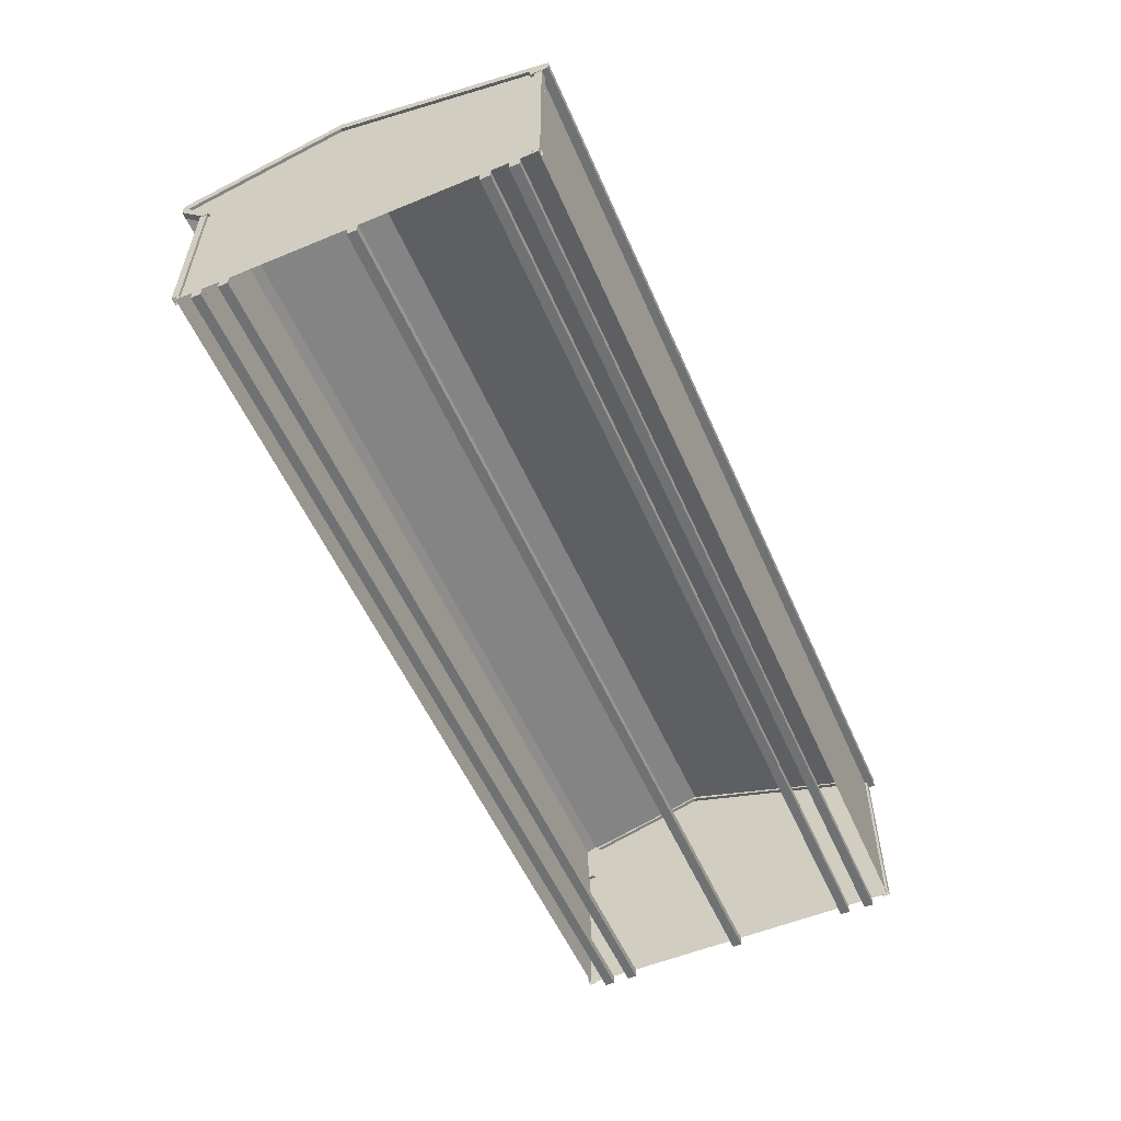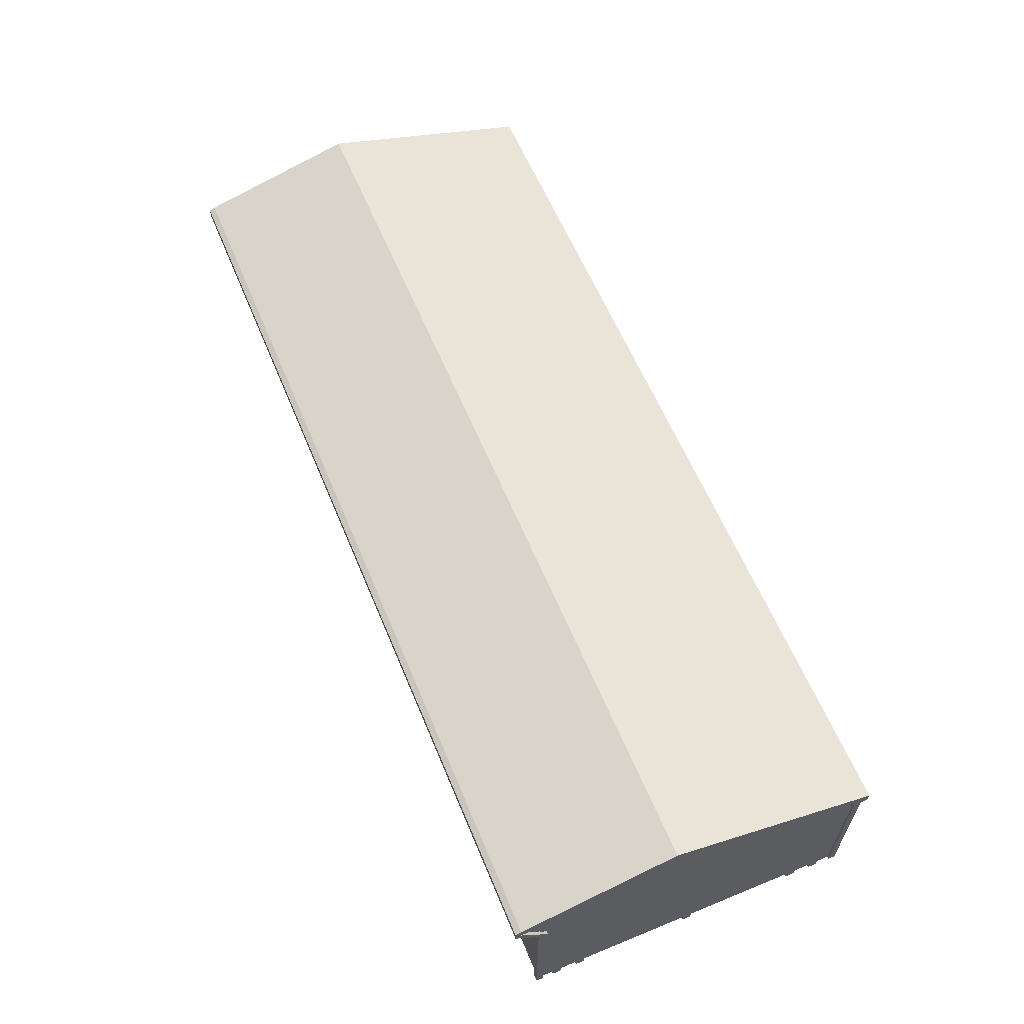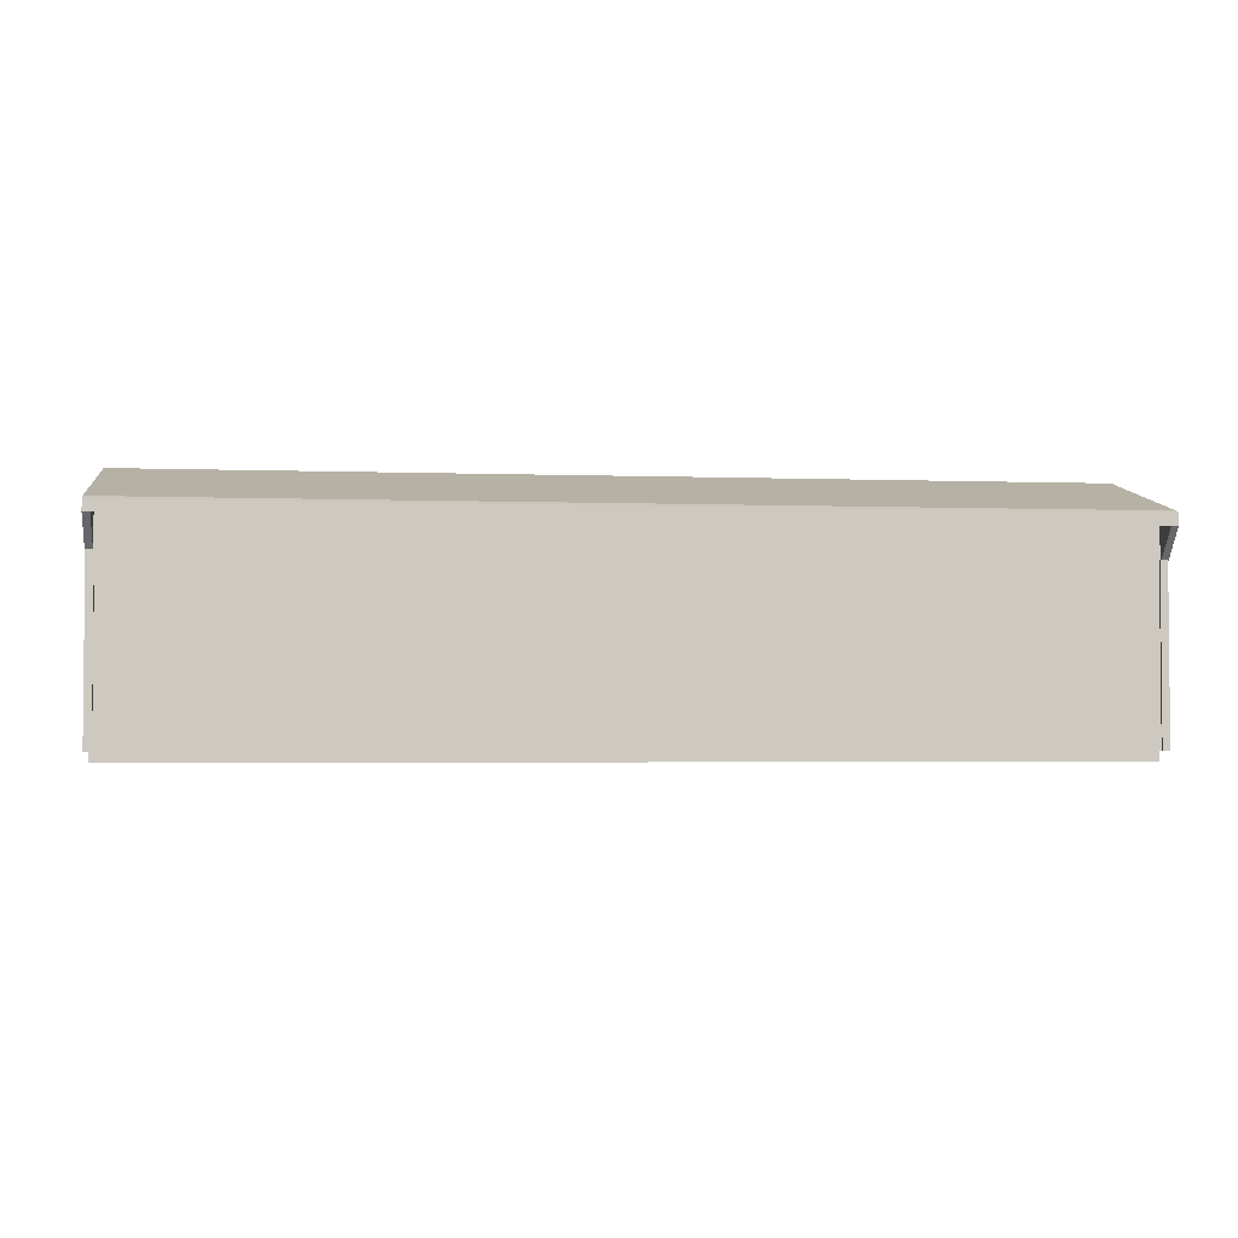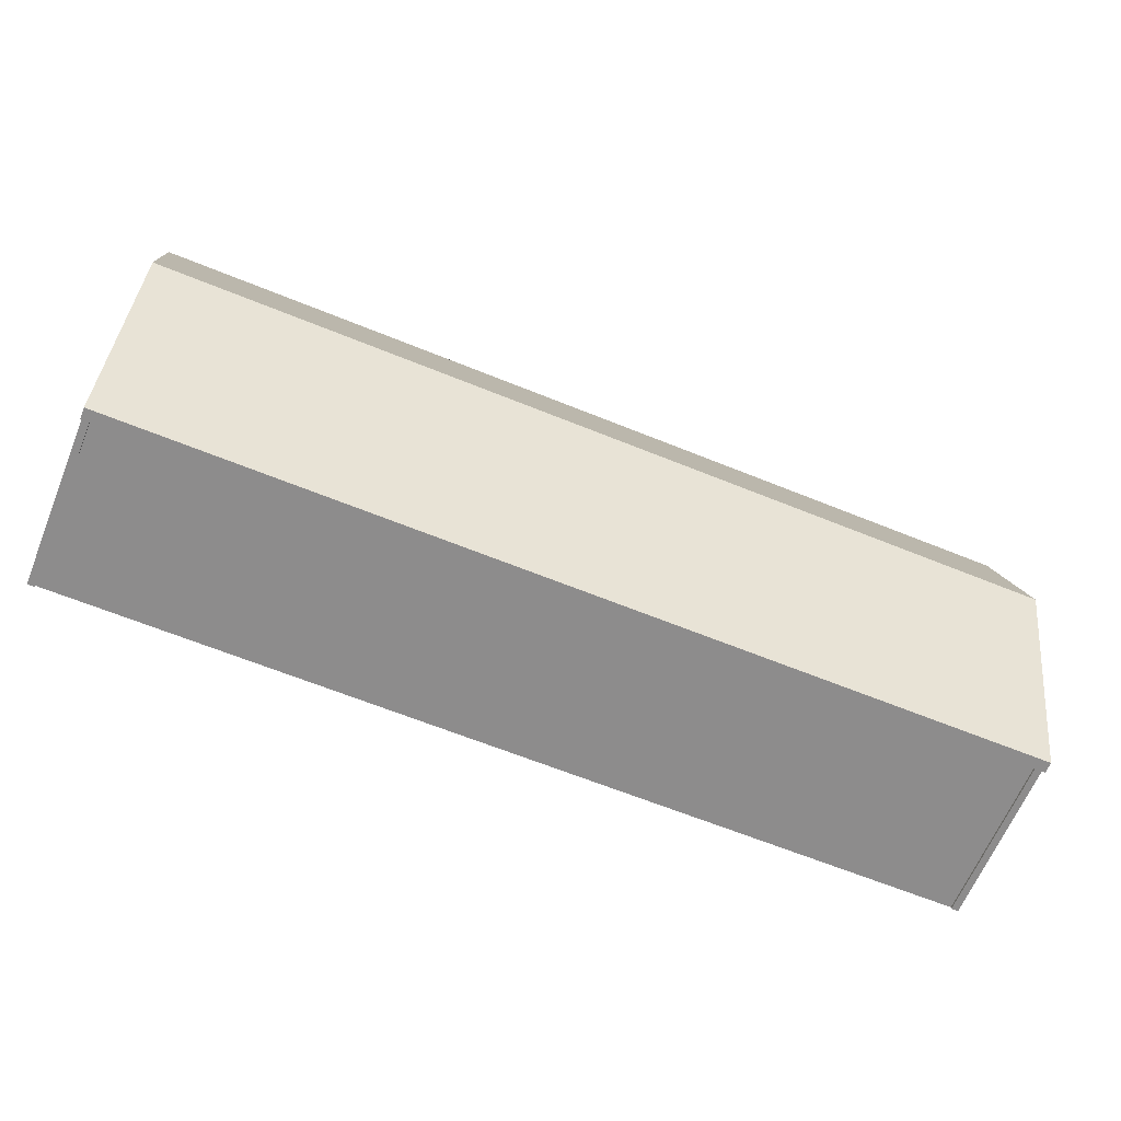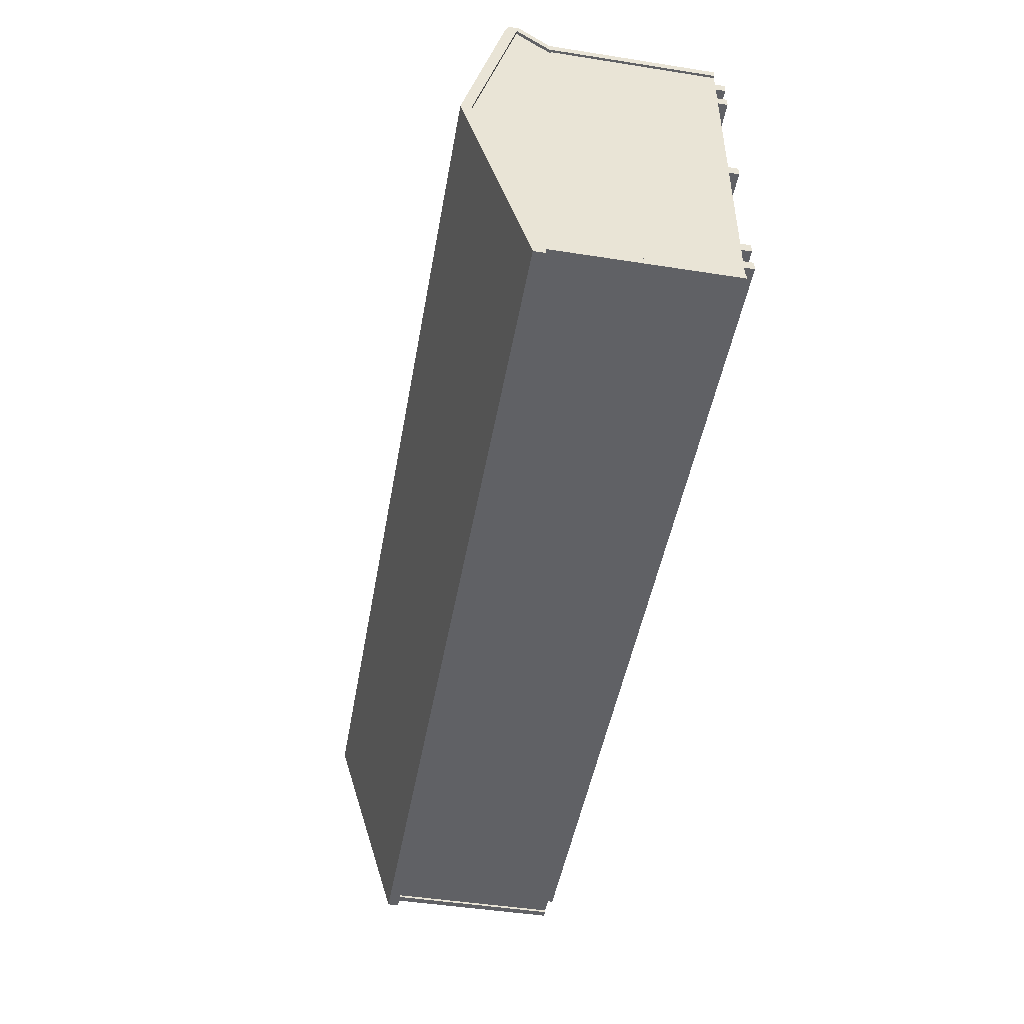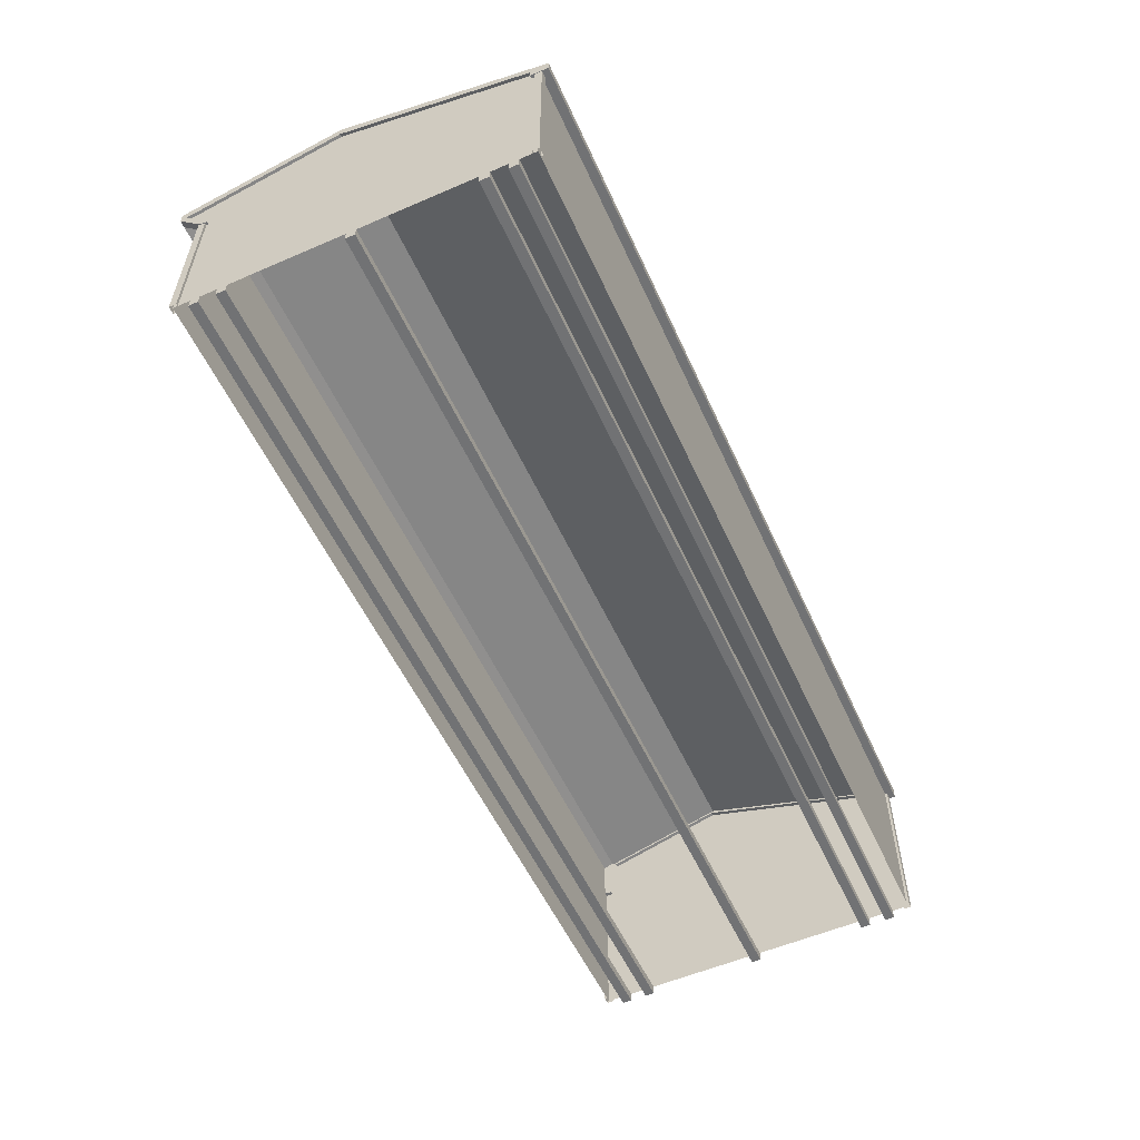
<metadata>
{"format":"obj","ext":"obj","renderer":"f3d","projection":"perspective","resolution":1024,"background":"white","views":[{"elev":-55.2,"azim":113.5,"up":"+Y"},{"elev":61.1,"azim":67.4,"up":"+Y"},{"elev":-2.9,"azim":-7.5,"up":"+Y"},{"elev":-64.3,"azim":157.7,"up":"+Z"},{"elev":-47.5,"azim":-100.0,"up":"+Z"},{"elev":-55.6,"azim":114.4,"up":"+Y"}]}
</metadata>
<code>
o Quaker Sheds_12x32.obj
g default
v 4.836 2.635 0.2698
v -4.836 2.635 0.2698
v 4.836 2.186 1.942
v -4.836 2.186 1.942
v 4.836 2.303 1.942
v -4.836 2.303 1.942
v 4.836 2.744 0.27
v -4.836 2.744 0.27
v 4.908 2.16 2.005
v 4.836 2.276 2.005
v 4.908 2.303 1.942
v 4.908 2.276 2.005
v 4.836 2.16 2.005
v 4.836 1.832 1.721
v 4.836 1.832 1.645
v 4.908 2.186 1.942
v 4.908 1.832 1.721
v 4.908 1.832 1.645
v 4.908 2.744 0.27
v 4.908 2.635 0.2698
v 4.836 2.052 -2.005
v 4.908 2.052 -2.005
v 4.836 2.017 -1.815
v 4.836 1.932 -1.815
v 4.836 1.932 -2.005
v 4.908 1.932 -2.005
v 4.908 2.017 -1.815
v 4.908 1.932 -1.815
v -4.908 2.16 2.005
v -4.836 2.276 2.005
v -4.908 2.303 1.942
v -4.908 2.276 2.005
v -4.836 2.16 2.005
v -4.836 1.832 1.721
v -4.836 1.832 1.645
v -4.908 2.186 1.942
v -4.908 1.832 1.645
v -4.908 1.832 1.721
v -4.908 2.744 0.27
v -4.908 2.635 0.2698
v -4.836 2.052 -2.005
v -4.908 2.052 -2.005
v -4.836 2.017 -1.815
v -4.836 1.932 -1.815
v -4.836 1.932 -2.005
v -4.908 1.932 -1.815
v -4.908 1.932 -2.005
v -4.908 2.017 -1.815
v 4.826 0.1016 -1.937
v 4.902 0.1016 -1.86
v 4.902 0.1016 -1.937
v 4.826 1.972 -1.937
v 4.902 1.972 -1.937
v 4.902 1.972 -1.86
v 4.826 0.1016 1.746
v 4.902 0.1016 1.67
v 4.902 0.1016 1.746
v 4.826 1.862 1.746
v 4.902 1.862 1.746
v 4.902 1.862 1.67
v -4.826 0.1016 -1.937
v -4.902 0.1016 -1.86
v -4.902 0.1016 -1.937
v -4.826 1.972 -1.937
v -4.902 1.972 -1.937
v -4.902 1.972 -1.86
v -4.826 0.1016 1.746
v -4.902 0.1016 1.67
v -4.902 0.1016 1.746
v -4.826 1.862 1.746
v -4.902 1.862 1.746
v -4.902 1.862 1.67
v 4.826 0.1016 -1.911
v 4.826 1.972 -1.911
v -4.826 1.972 -1.911
v -4.826 0.1016 -1.911
v 4.877 1.972 -1.86
v 4.877 0.1016 -1.86
v 4.877 0.1016 1.67
v 4.877 1.862 1.67
v 4.826 1.862 1.721
v 4.826 0.1016 1.721
v -4.826 0.1016 1.721
v -4.826 1.862 1.721
v -4.877 1.972 -1.86
v -4.877 0.1016 -1.86
v -4.877 0.1016 1.67
v -4.877 1.862 1.67
v -4.859 1.832 1.645
v -4.859 1.832 1.721
v -4.859 2.16 2.005
v -4.859 2.276 2.005
v -4.859 2.303 1.942
v -4.859 2.744 0.27
v -4.859 2.052 -2.005
v -4.859 1.932 -2.005
v -4.859 1.932 -1.815
v -4.859 2.017 -1.815
v -4.859 2.635 0.2698
v -4.859 2.186 1.942
v 4.859 1.832 1.645
v 4.859 1.832 1.721
v 4.859 2.16 2.005
v 4.859 2.276 2.005
v 4.859 2.303 1.942
v 4.859 2.744 0.27
v 4.859 2.052 -2.005
v 4.859 1.932 -2.005
v 4.859 1.932 -1.815
v 4.859 2.017 -1.815
v 4.859 2.635 0.2698
v 4.859 2.186 1.942
v -4.877 0.1016 -1.732
v 4.877 0.1016 -1.732
v 4.877 0.1016 -1.63
v -4.877 0.1016 -1.63
v -4.877 0 -1.732
v -4.877 0 -1.63
v 4.877 0 -1.63
v 4.877 0 -1.732
v -4.877 0.1016 -1.452
v 4.877 0.1016 -1.452
v 4.877 0.1016 -1.35
v -4.877 0.1016 -1.35
v -4.877 0 -1.452
v -4.877 0 -1.35
v 4.877 0 -1.35
v 4.877 0 -1.452
v -4.877 0.1016 1.542
v 4.877 0.1016 1.542
v 4.877 0.1016 1.44
v -4.877 0.1016 1.44
v -4.877 0 1.542
v -4.877 0 1.44
v 4.877 0 1.44
v 4.877 0 1.542
v -4.877 0.1016 1.262
v 4.877 0.1016 1.262
v 4.877 0.1016 1.16
v -4.877 0.1016 1.16
v -4.877 0 1.262
v -4.877 0 1.16
v 4.877 0 1.16
v 4.877 0 1.262
v -4.877 0.1016 -0.1458
v 4.877 0.1016 -0.1458
v 4.877 0.1016 -0.0442
v -4.877 0.1016 -0.0442
v -4.877 0 -0.1458
v -4.877 0 -0.0442
v 4.877 0 -0.0442
v 4.877 0 -0.1458
v 4.877 0.1016 -1.815
v 4.877 1.832 -1.815
v 4.877 2.017 -1.815
v 4.877 0.1016 -0.04674
v 4.877 1.832 -0.04674
v 4.877 2.635 0.2698
v 4.877 0.1016 1.142
v 4.877 1.832 1.142
v 4.877 2.19 1.945
v 4.877 1.932 1.721
v 4.877 1.832 1.721
v 4.877 1.932 -1.911
v 4.877 1.832 -1.911
v 4.877 0.1016 1.721
v 4.877 0.1016 -1.911
v 4.908 2.187 1.942
v 4.908 2.16 2.005
v 4.908 2.303 1.942
v 4.908 2.276 2.005
v 4.908 2.186 1.942
v 4.908 1.832 1.721
v 4.908 1.832 1.645
v 4.908 2.744 0.27
v 4.908 2.635 0.2698
v 4.908 2.052 -2.005
v 4.908 1.932 -2.005
v 4.908 2.017 -1.815
v 4.908 1.932 -1.815
v -4.877 0.1016 -1.815
v -4.877 1.832 -1.815
v -4.877 2.017 -1.815
v -4.877 0.1016 -0.04674
v -4.877 1.832 -0.04674
v -4.877 2.635 0.2698
v -4.877 0.1016 1.142
v -4.877 1.832 1.142
v -4.877 2.19 1.945
v -4.877 1.932 1.721
v -4.877 1.832 1.721
v -4.877 1.932 -1.911
v -4.877 1.832 -1.911
v -4.877 0.1016 1.721
v -4.877 0.1016 -1.911
v -4.908 2.187 1.942
v -4.908 2.16 2.005
v -4.908 2.303 1.942
v -4.908 2.276 2.005
v -4.908 2.186 1.942
v -4.908 1.832 1.645
v -4.908 1.832 1.721
v -4.908 2.744 0.27
v -4.908 2.635 0.2698
v -4.908 2.052 -2.005
v -4.908 1.932 -1.815
v -4.908 1.932 -2.005
v -4.908 2.017 -1.815
v 4.836 1.832 1.645
v 4.836 2.187 1.942
v 4.836 2.325 1.616
v 4.836 1.969 1.318
v -4.836 1.832 1.645
v -4.836 2.187 1.942
v -4.836 2.325 1.616
v -4.836 1.969 1.318
v 4.877 2.312 1.721
v -4.877 2.312 1.721
v 4.877 1.832 1.721
v -4.877 1.832 1.721
v 4.877 0.1016 1.721
v -4.877 0.1016 1.721
v 4.877 1.932 -1.911
v -4.877 1.932 -1.911
v -4.877 1.832 -1.911
v 4.877 1.832 -1.911
v 4.877 0.1016 -1.911
v -4.877 0.1016 -1.911
v -4.877 0.1016 -1.732
v -4.877 0.1016 -1.63
v -4.877 0 -1.732
v -4.877 0 -1.63
v -4.877 0.1016 -1.452
v -4.877 0.1016 -1.35
v -4.877 0 -1.452
v -4.877 0 -1.35
v -4.877 0.1016 1.542
v -4.877 0.1016 1.44
v -4.877 0 1.542
v -4.877 0 1.44
v -4.877 0.1016 1.262
v -4.877 0.1016 1.16
v -4.877 0 1.262
v -4.877 0 1.16
v -4.877 0.1016 -0.1458
v -4.877 0.1016 -0.0442
v -4.877 0 -0.1458
v -4.877 0 -0.0442
v 4.877 0.1016 -1.732
v 4.877 0.1016 -1.63
v 4.877 0 -1.63
v 4.877 0 -1.732
v 4.877 0.1016 -1.452
v 4.877 0.1016 -1.35
v 4.877 0 -1.35
v 4.877 0 -1.452
v 4.877 0.1016 1.542
v 4.877 0.1016 1.44
v 4.877 0 1.44
v 4.877 0 1.542
v 4.877 0.1016 1.262
v 4.877 0.1016 1.16
v 4.877 0 1.16
v 4.877 0 1.262
v 4.877 0.1016 -0.1458
v 4.877 0.1016 -0.0442
v 4.877 0 -0.0442
v 4.877 0 -0.1458
v 4.836 2.16 2.005
v 4.836 1.832 1.721
v 4.836 1.832 1.645
v 4.836 2.187 1.942
v -4.836 2.16 2.005
v -4.836 1.832 1.721
v -4.836 1.832 1.645
v -4.836 2.187 1.942
v 4.908 2.187 1.942
v -4.908 2.187 1.942
v -4.859 2.187 1.942
v 4.859 2.187 1.942
v 4.836 2.744 0.27
v -4.836 2.744 0.27
v 4.836 2.052 -2.005
v 4.836 1.932 -1.815
v 4.836 1.932 -2.005
v -4.836 2.052 -2.005
v -4.836 1.932 -1.815
v -4.836 1.932 -2.005
v 4.836 2.303 1.942
v -4.836 2.303 1.942
v 4.836 2.744 0.27
v -4.836 2.744 0.27
v 4.836 2.276 2.005
v 4.836 2.16 2.005
v -4.836 2.276 2.005
v -4.836 2.16 2.005
v 4.836 2.325 1.616
v -4.836 2.325 1.616
v -4.836 2.187 1.942
v 4.836 2.186 1.942
g Shed
f 167 165 153
f 165 154 153
f 165 164 154
f 164 155 154
f 153 154 156
f 154 157 156
f 154 155 157
f 155 158 157
f 156 157 159
f 157 160 159
f 159 160 166
f 160 163 166
f 157 158 160
f 158 161 160
f 160 162 163
f 161 162 160
g Sides
f 178 179 180
f 177 179 178
f 177 175 179
f 175 176 179
f 174 168 173
f 168 169 173
f 176 170 172
f 176 175 170
f 172 171 169
f 170 171 172
g Shed
f 182 195 181
f 182 193 195
f 192 193 182
f 183 192 182
f 185 181 184
f 185 182 181
f 183 182 185
f 186 183 185
f 191 187 194
f 191 188 187
f 188 184 187
f 188 185 184
f 190 188 191
f 190 189 188
f 186 185 188
f 189 186 188
g Sides
f 208 207 206
f 208 205 207
f 203 205 208
f 204 203 208
f 203 204 198
f 198 204 200
f 199 198 200
f 199 200 197
f 196 201 202
f 197 196 202
f 210 211 209
f 211 212 209
f 215 214 213
f 216 215 213
g Shed
f 220 222 221
f 219 220 221
f 218 220 219
f 217 218 219
f 226 227 228
f 225 226 228
f 223 226 225
f 224 223 225
g Floor
f 230 229 231
f 230 231 232
f 234 233 235
f 234 235 236
f 237 240 239
f 237 238 240
f 241 244 243
f 241 242 244
f 246 245 247
f 246 247 248
f 249 250 251
f 252 249 251
f 253 254 255
f 256 253 255
f 259 258 260
f 258 257 260
f 263 262 264
f 262 261 264
f 265 266 267
f 268 265 267
f 113 114 120
f 113 120 117
f 117 120 118
f 120 119 118
f 115 116 118
f 115 118 119
f 114 113 116
f 114 116 115
f 121 122 128
f 121 128 125
f 125 128 126
f 128 127 126
f 123 124 126
f 123 126 127
f 122 121 124
f 122 124 123
f 145 146 152
f 145 152 149
f 149 152 150
f 152 151 150
f 147 148 150
f 147 150 151
f 146 145 148
f 146 148 147
f 140 143 142
f 140 139 143
f 143 144 141
f 142 143 141
f 138 141 144
f 138 137 141
f 139 140 137
f 139 137 138
f 132 135 134
f 132 131 135
f 135 136 133
f 134 135 133
f 130 133 136
f 130 129 133
f 131 132 129
f 131 129 130
g Sides
f 272 271 270
f 269 272 270
f 276 273 274
f 275 276 274
f 15 101 102
f 15 102 14
f 102 103 14
f 103 13 14
f 103 104 13
f 104 10 13
g Roof
f 104 105 10
f 105 5 10
f 105 106 5
f 106 7 5
f 7 106 107
f 7 107 21
g Sides
f 21 107 108
f 21 108 25
f 25 108 109
f 25 109 24
g Shed
f 109 110 24
f 110 23 24
f 110 111 23
f 111 1 23
f 1 111 112
f 1 112 3
g Sides
f 101 18 17
f 101 17 102
f 17 9 102
f 9 103 102
f 9 12 103
f 12 104 103
g Roof
f 12 11 104
f 11 105 104
f 11 19 105
f 19 106 105
f 106 19 22
f 106 22 107
g Sides
f 107 22 26
f 107 26 108
f 108 26 28
f 108 28 109
g Shed
f 28 27 109
f 27 110 109
f 27 20 110
f 20 111 110
f 111 20 16
f 111 16 112
g Sides
f 37 89 90
f 38 37 90
f 91 38 90
f 91 29 38
f 92 29 91
f 92 32 29
g Roof
f 93 32 92
f 93 31 32
f 94 31 93
f 94 39 31
f 39 94 95
f 42 39 95
g Sides
f 42 95 96
f 47 42 96
f 47 96 97
f 46 47 97
g Shed
f 98 46 97
f 98 48 46
f 99 48 98
f 99 40 48
f 40 99 100
f 36 40 100
g Sides
f 89 35 34
f 90 89 34
f 33 90 34
f 33 91 90
f 30 91 33
f 30 92 91
g Roof
f 6 92 30
f 6 93 92
f 8 93 6
f 8 94 93
f 94 8 41
f 95 94 41
g Sides
f 95 41 45
f 96 95 45
f 96 45 44
f 97 96 44
g Shed
f 43 97 44
f 43 98 97
f 2 98 43
f 2 99 98
f 99 2 4
f 100 99 4
g Sides
f 278 279 89
f 37 278 89
f 280 277 18
f 280 18 101
g Trim
f 58 82 55
f 58 81 82
f 57 59 55
f 59 58 55
f 56 60 57
f 60 59 57
f 80 56 79
f 80 60 56
f 54 77 78
f 50 54 78
f 51 54 50
f 53 54 51
f 53 51 49
f 52 53 49
f 52 49 73
f 74 52 73
f 61 64 76
f 64 75 76
f 63 65 61
f 65 64 61
f 66 63 62
f 66 65 63
f 85 62 86
f 85 66 62
f 72 88 87
f 68 72 87
f 72 68 69
f 71 72 69
f 71 69 67
f 70 71 67
f 83 70 67
f 84 70 83
g Sides
f 288 285 284
f 288 284 287
f 286 283 285
f 286 285 288
g Roof
f 282 281 283
f 282 283 286
g Shed
f 298 297 300
f 299 298 300
f 299 300 294
f 299 294 296
g Sides
f 293 296 294
f 293 295 296
g Roof
f 289 295 293
f 289 290 295
f 291 290 289
f 291 292 290

</code>
